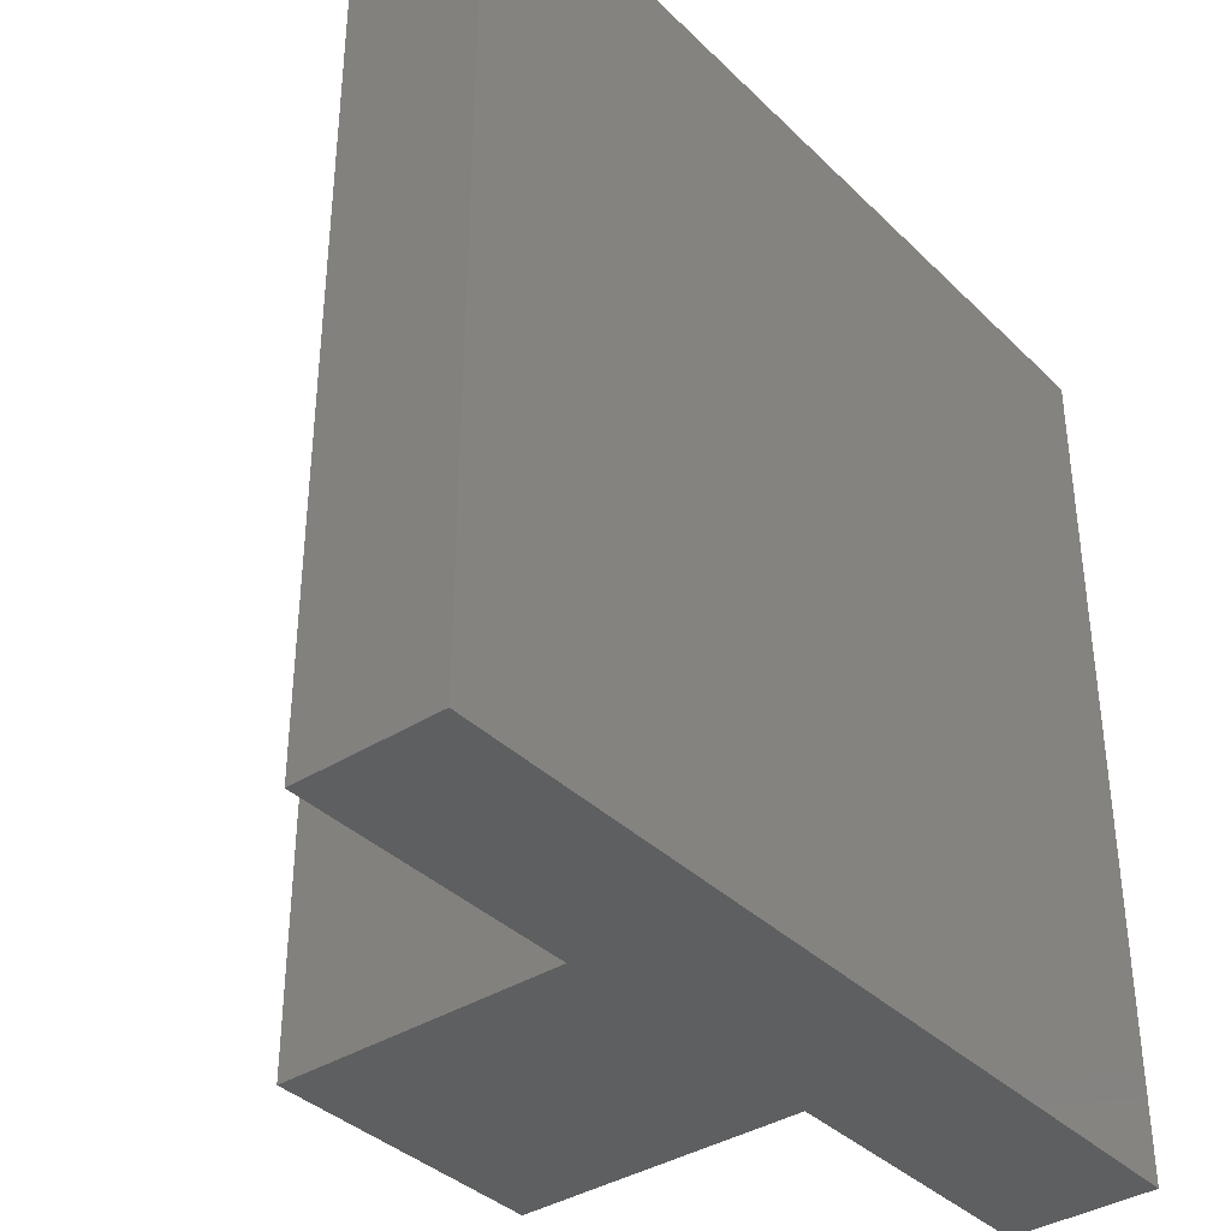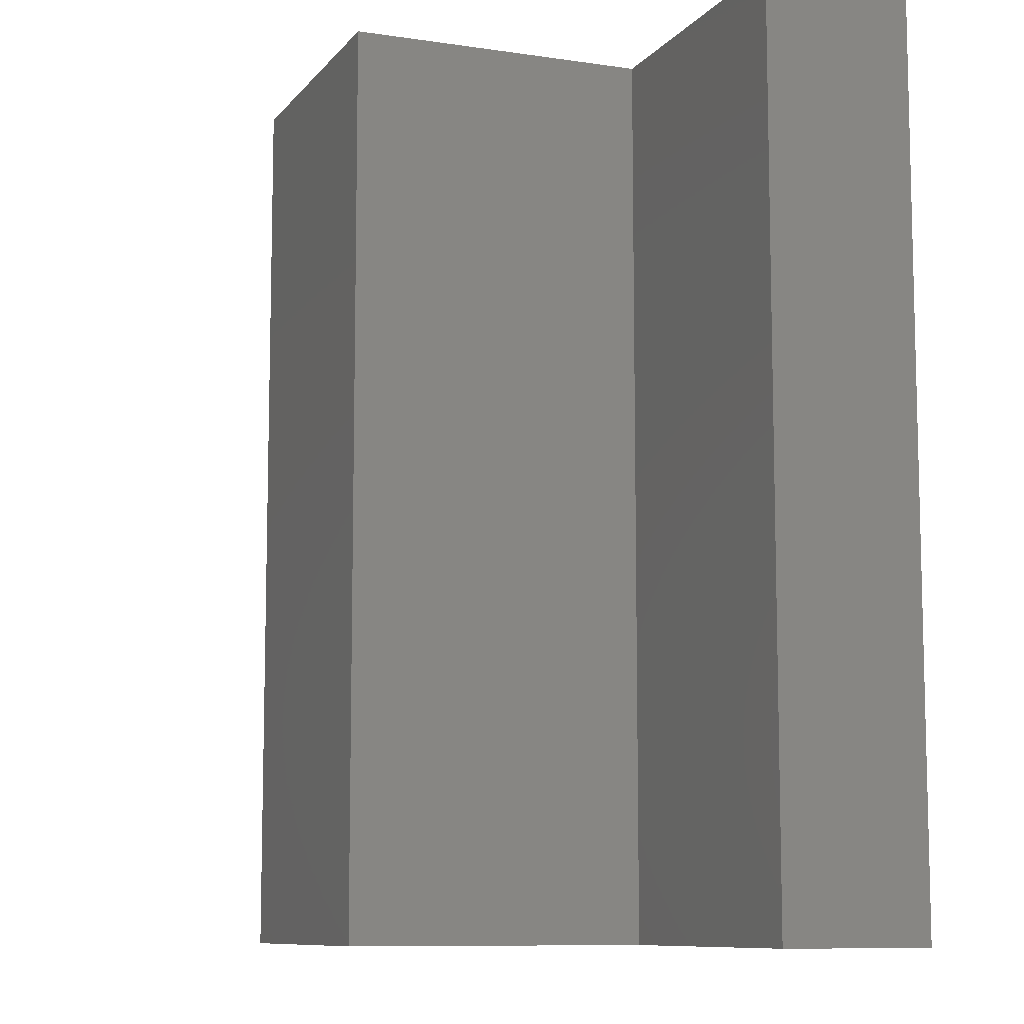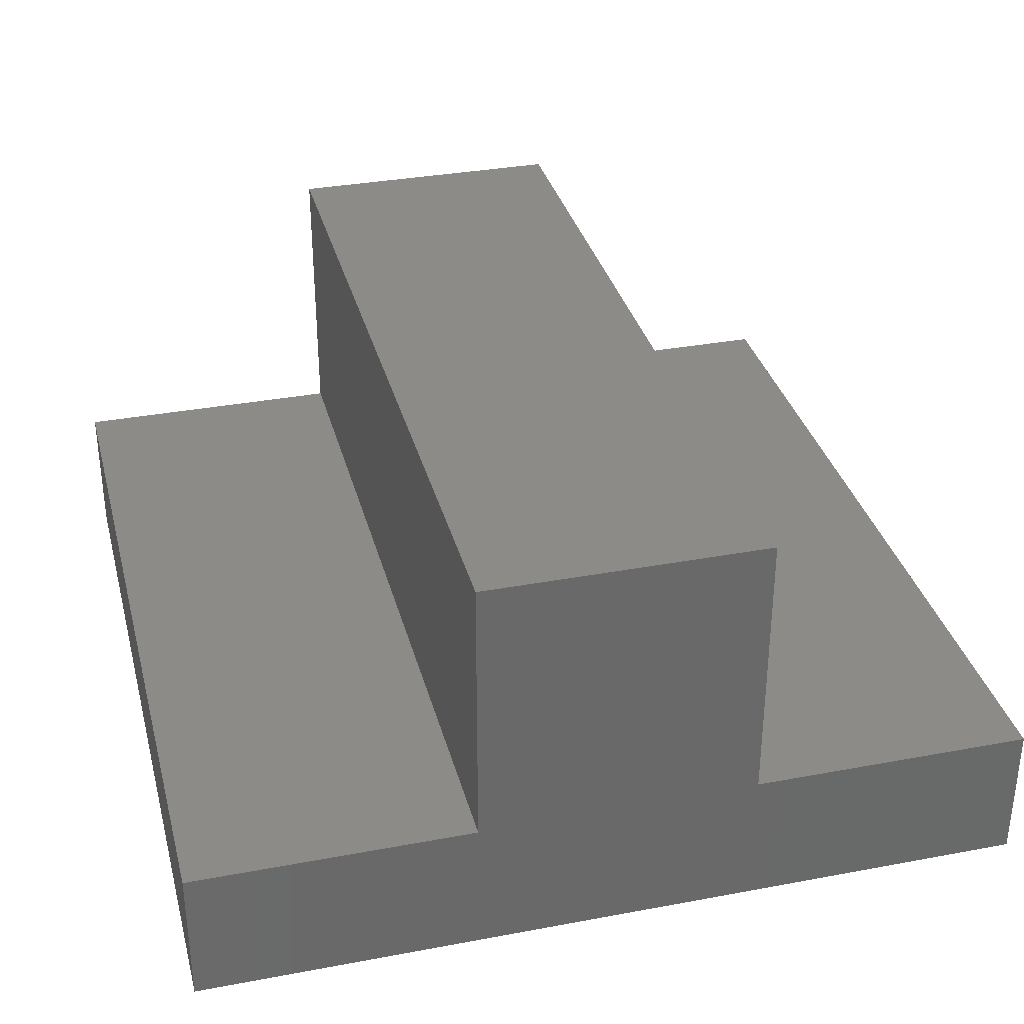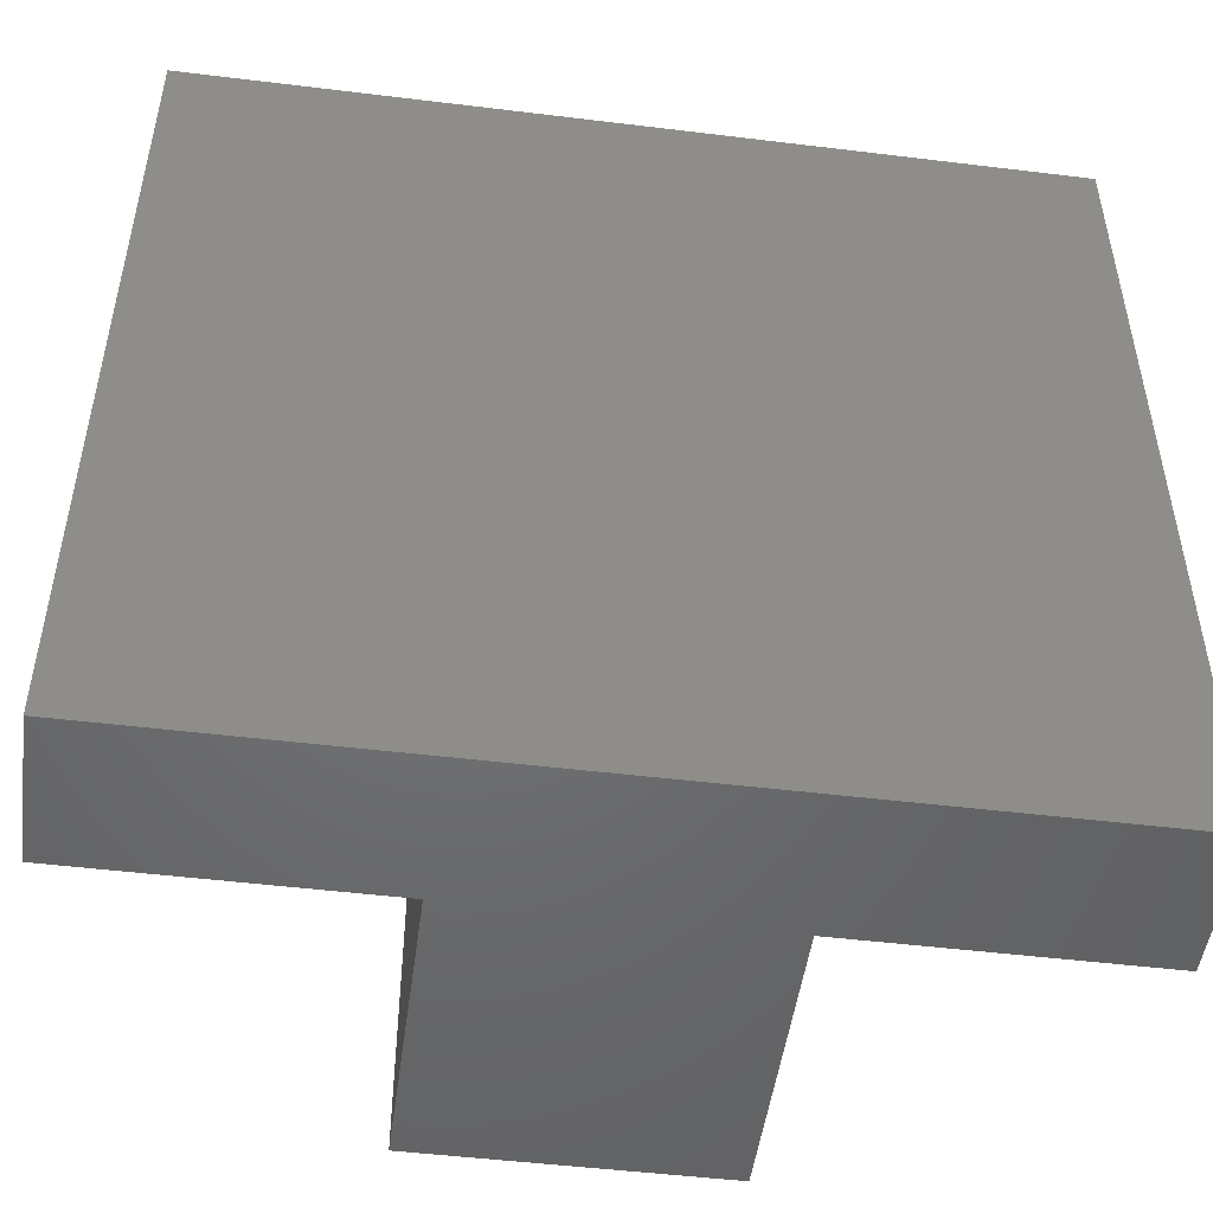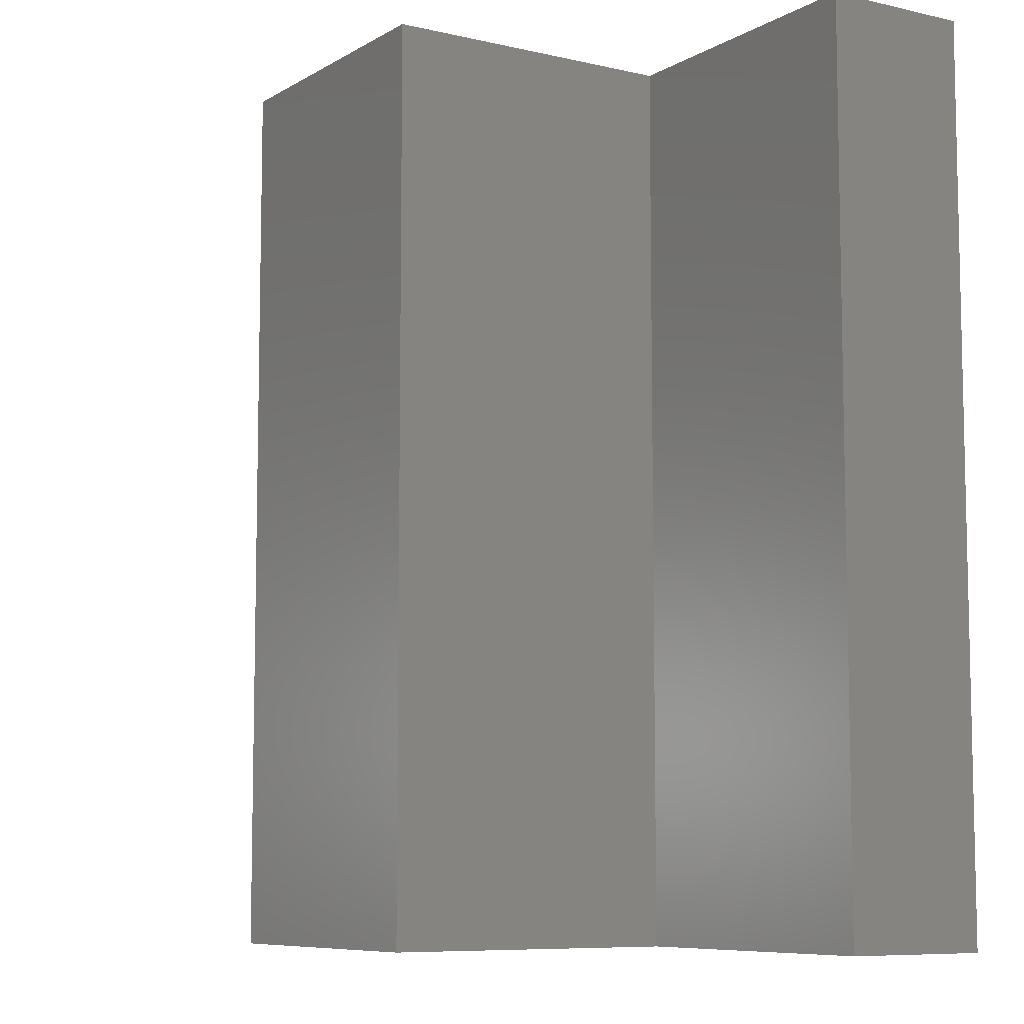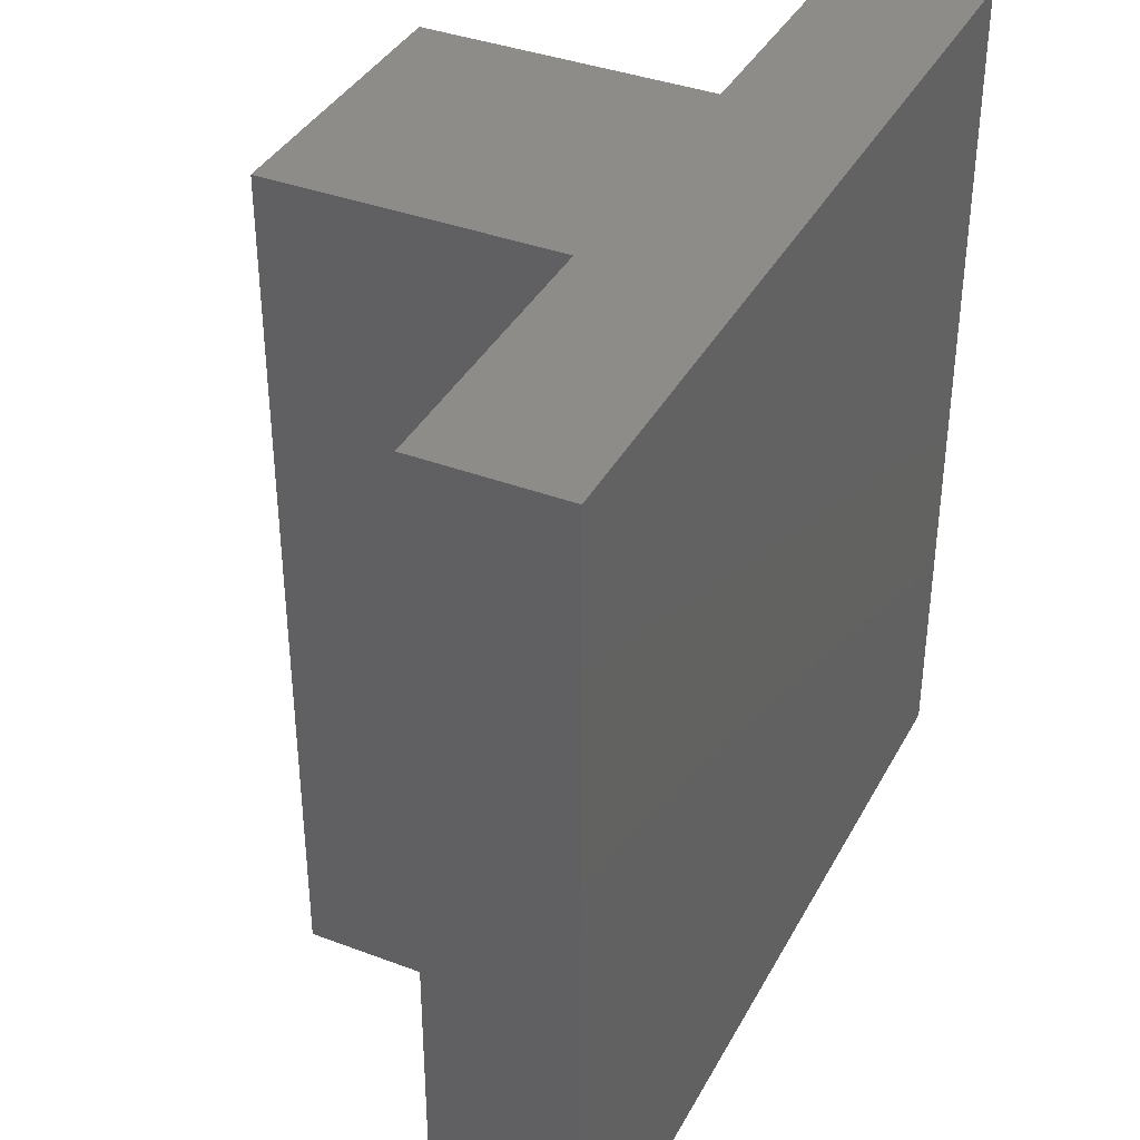
<metadata>
{"format":"stl","ext":"stl","renderer":"f3d","projection":"perspective","resolution":1024,"background":"white","views":[{"elev":-37.3,"azim":129.1,"up":"+Y"},{"elev":-9.3,"azim":68.3,"up":"+Y"},{"elev":33.7,"azim":-14.3,"up":"+Z"},{"elev":-49.4,"azim":172.3,"up":"+Y"},{"elev":-8.0,"azim":57.2,"up":"+Y"},{"elev":37.9,"azim":115.6,"up":"+Y"}]}
</metadata>
<code>
# stl→obj: 16 verts, 28 faces
v -15 -15 0
v -15 15 5
v -15 15 0
v -15 -15 5
v -5 -15 5
v -5 15 5
v 5 15 5
v 15 -15 5
v 15 15 5
v 5 -15 5
v 15 15 0
v 15 -15 0
v -5 15 15
v 5 15 15
v 5 -15 15
v -5 -15 15
f 1 2 3
f 2 1 4
f 2 5 6
f 5 2 4
f 7 8 9
f 8 7 10
f 8 11 9
f 11 8 12
f 11 7 9
f 7 11 6
f 3 6 11
f 6 3 2
f 7 13 14
f 13 7 6
f 1 11 12
f 11 1 3
f 1 5 4
f 5 1 10
f 12 10 1
f 10 12 8
f 5 15 16
f 15 5 10
f 5 13 6
f 13 5 16
f 13 15 14
f 15 13 16
f 15 7 14
f 7 15 10

</code>
